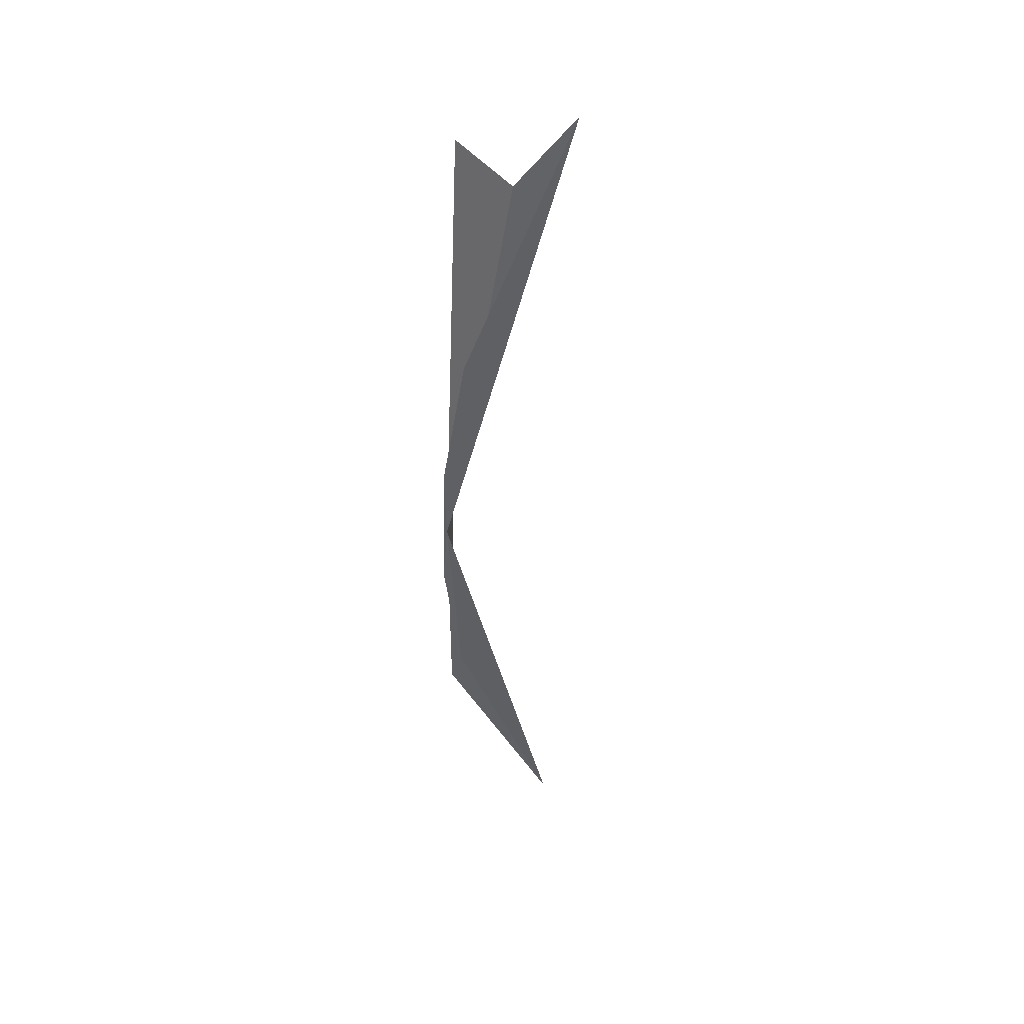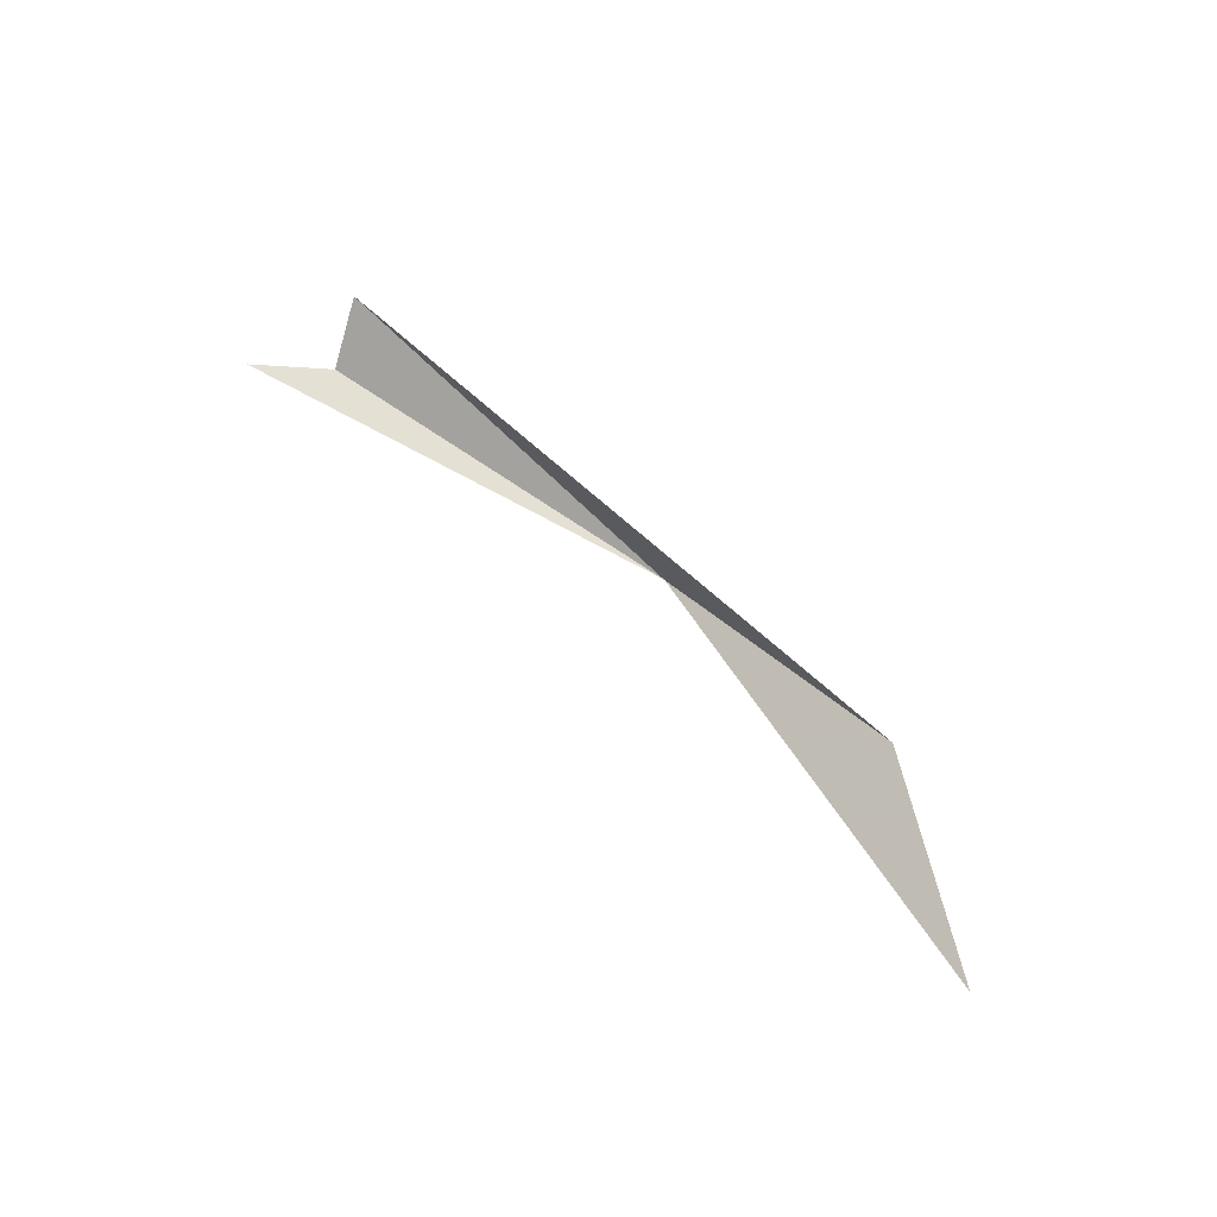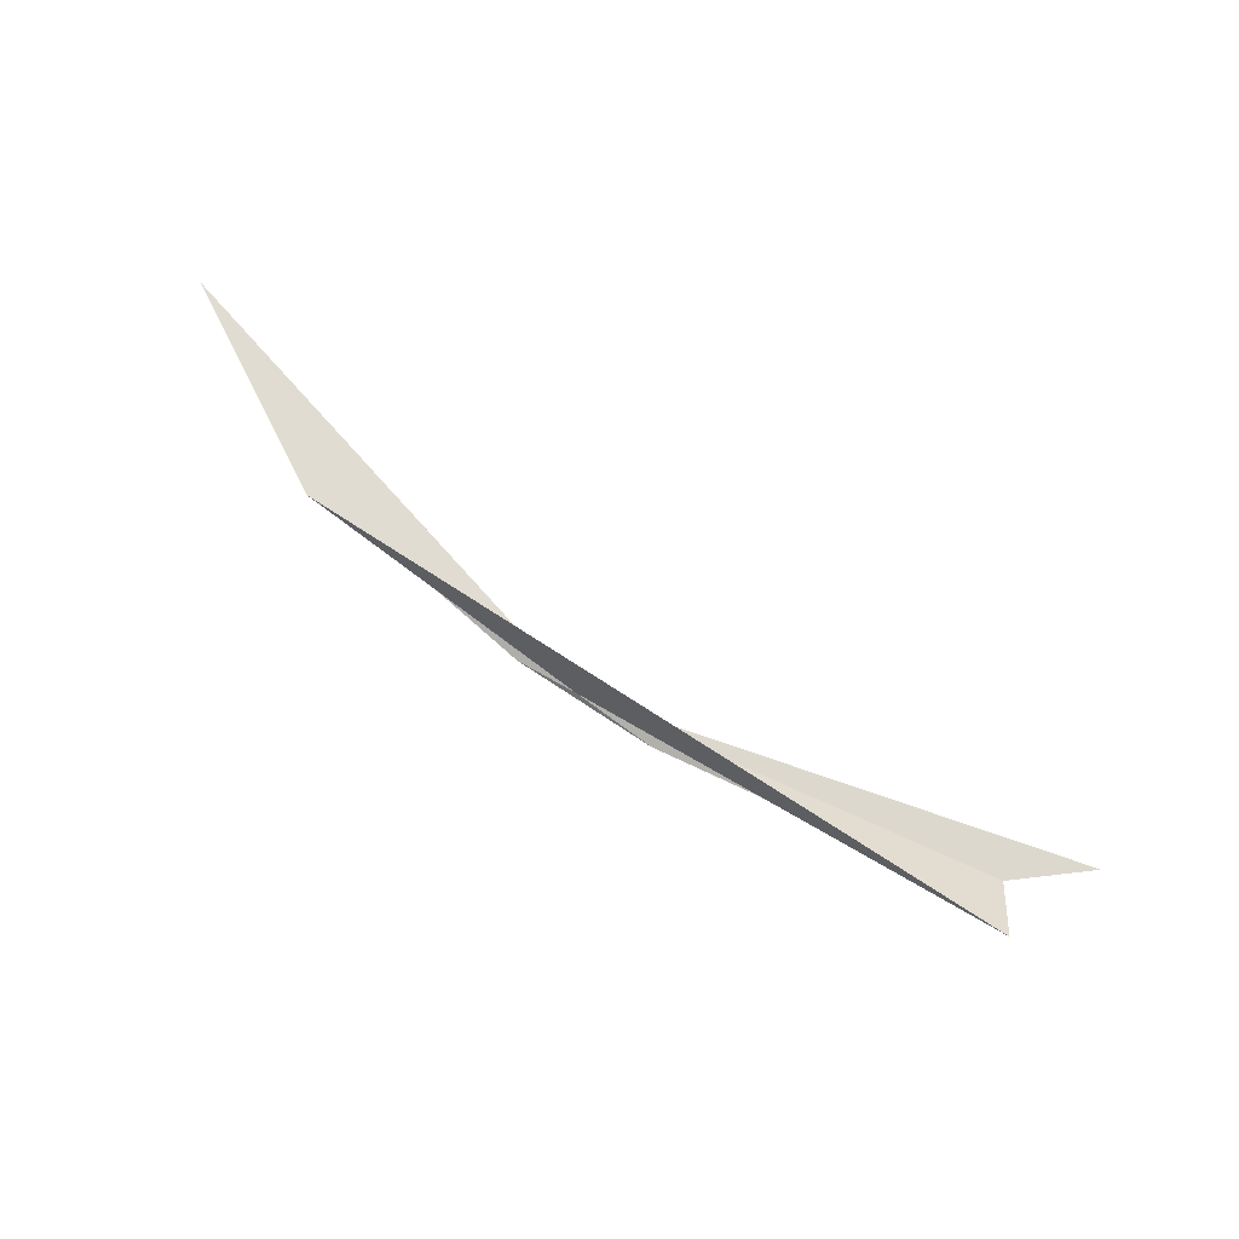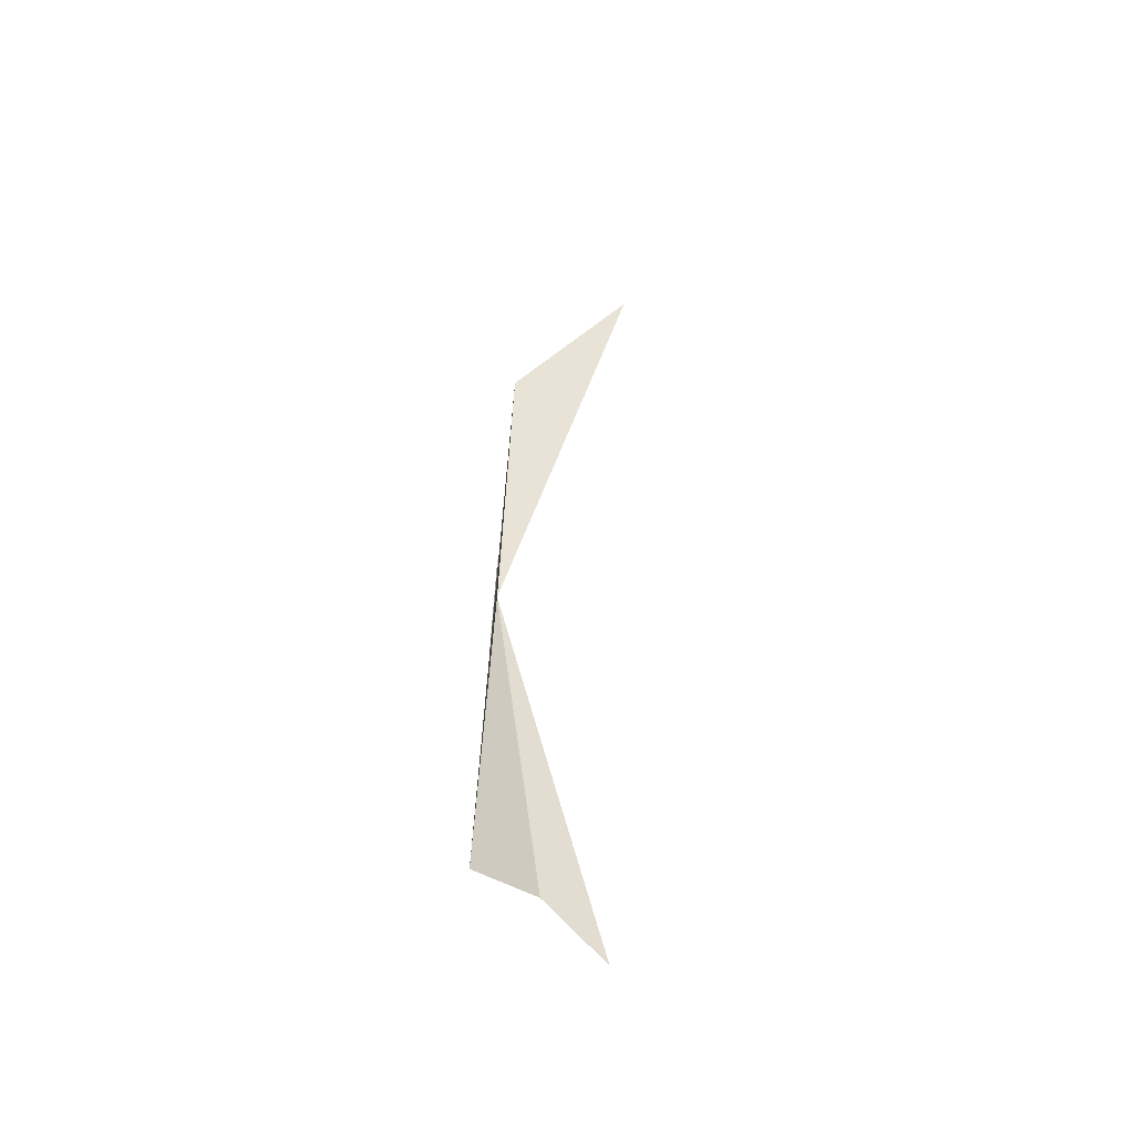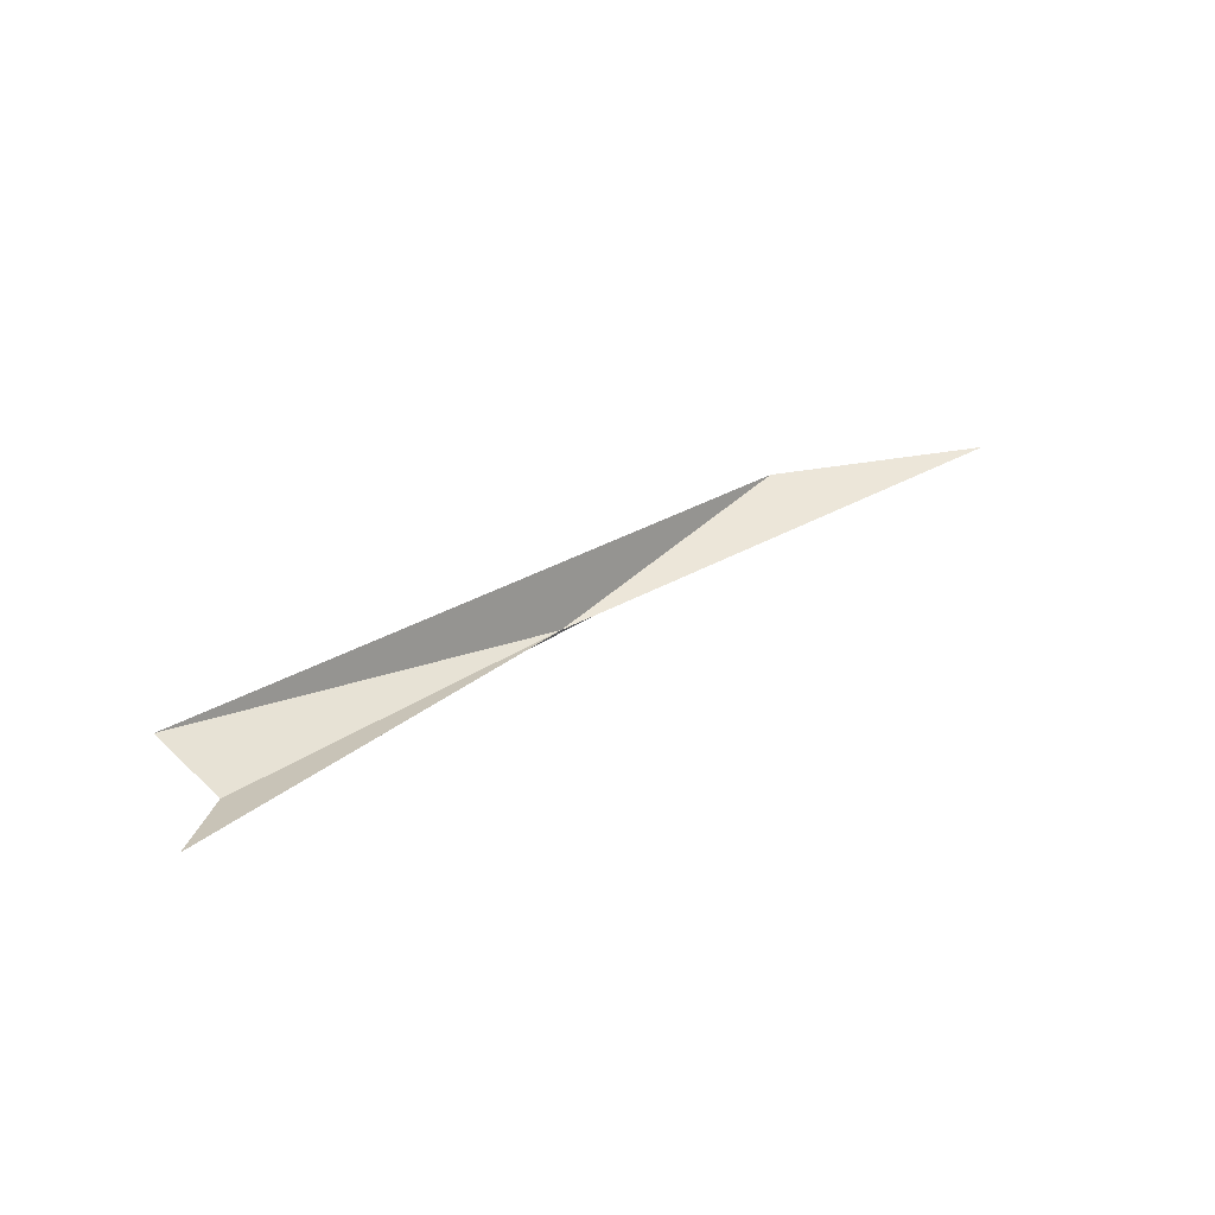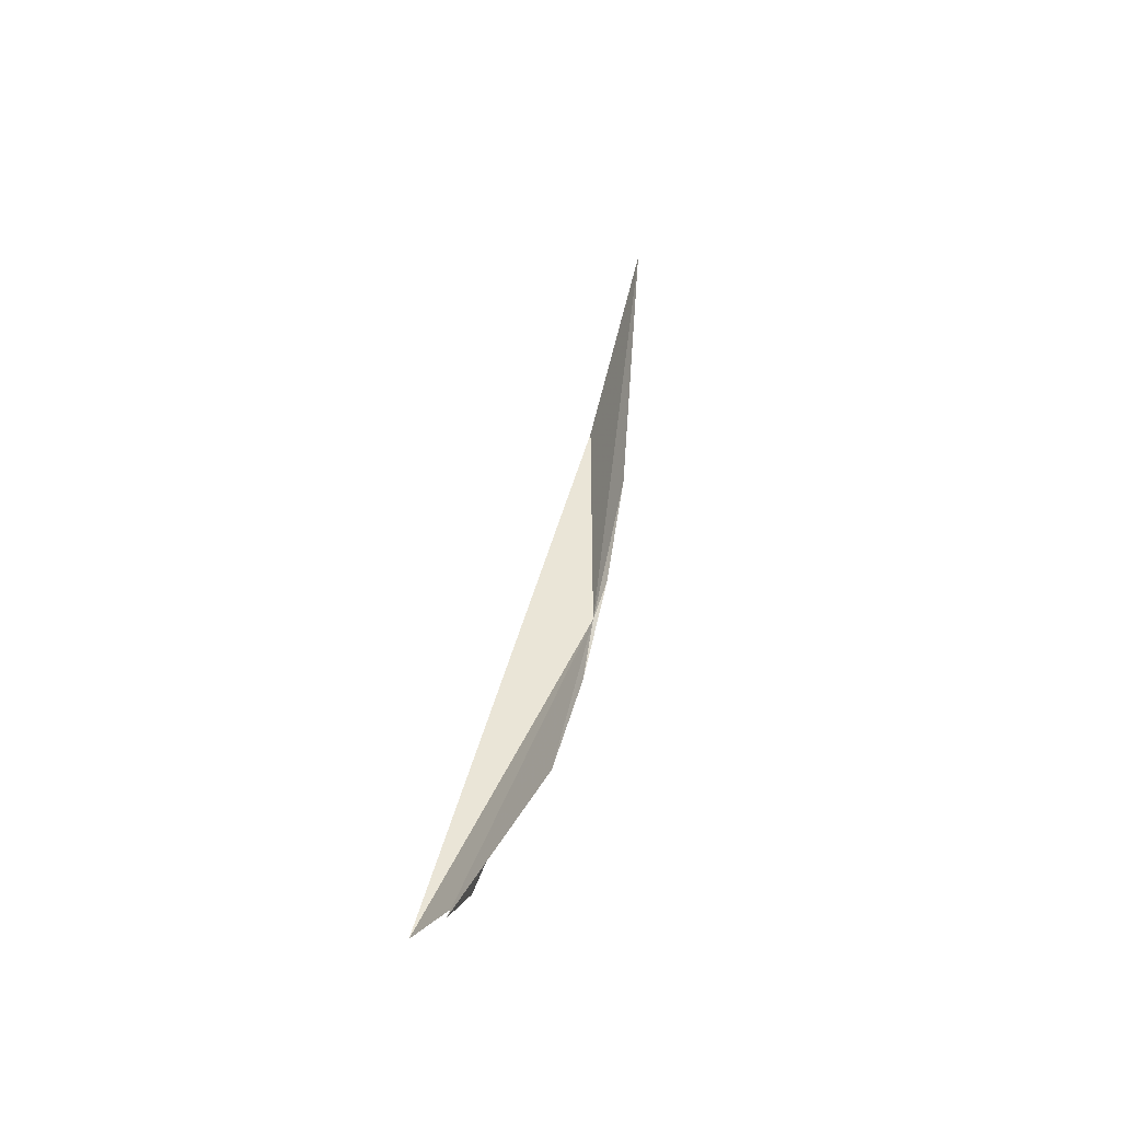
<metadata>
{"format":"obj","ext":"obj","renderer":"f3d","projection":"perspective","resolution":1024,"background":"white","views":[{"elev":-57.6,"azim":93.4,"up":"+Z"},{"elev":66.2,"azim":-128.9,"up":"+Z"},{"elev":70.3,"azim":35.9,"up":"+Z"},{"elev":28.3,"azim":96.6,"up":"+Z"},{"elev":15.2,"azim":142.9,"up":"+Z"},{"elev":46.3,"azim":112.2,"up":"+Y"}]}
</metadata>
<code>
v 10.64 -25.05 64.13
v 4.627 -24.02 65.81
v 7.151 -25.29 65.54
v 16.14 -24.52 64.1
v 15.76 -23.86 63.5
v 16.6 -23.06 63.38
v 11.66 -25 63.86
v 9.886 -25.16 64.24
v 8.119 -25.06 64.68
v 13.39 -24.6 63.57
f 1 3 2
f 1 4 3
f 1 5 4
f 1 6 5
f 1 8 7
f 1 9 8
f 1 2 9
f 1 10 6
f 1 7 10

</code>
